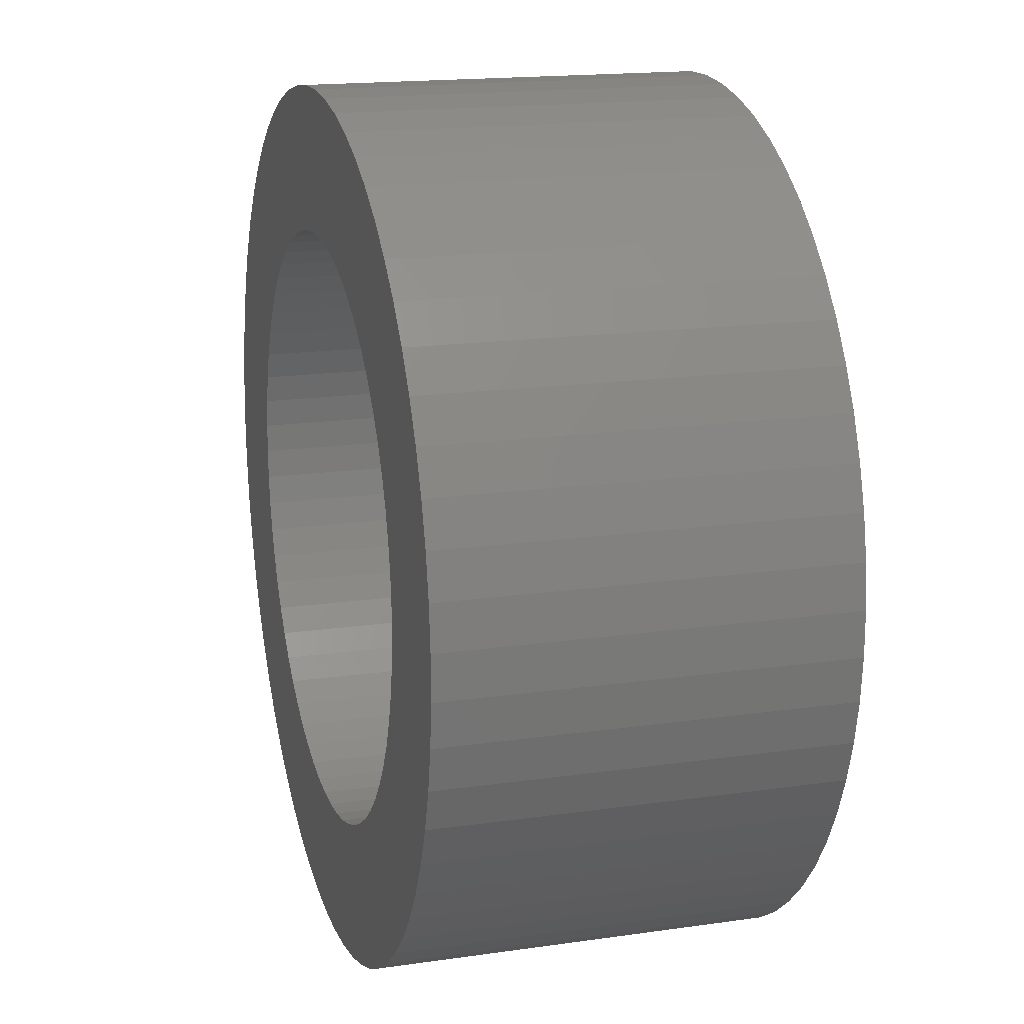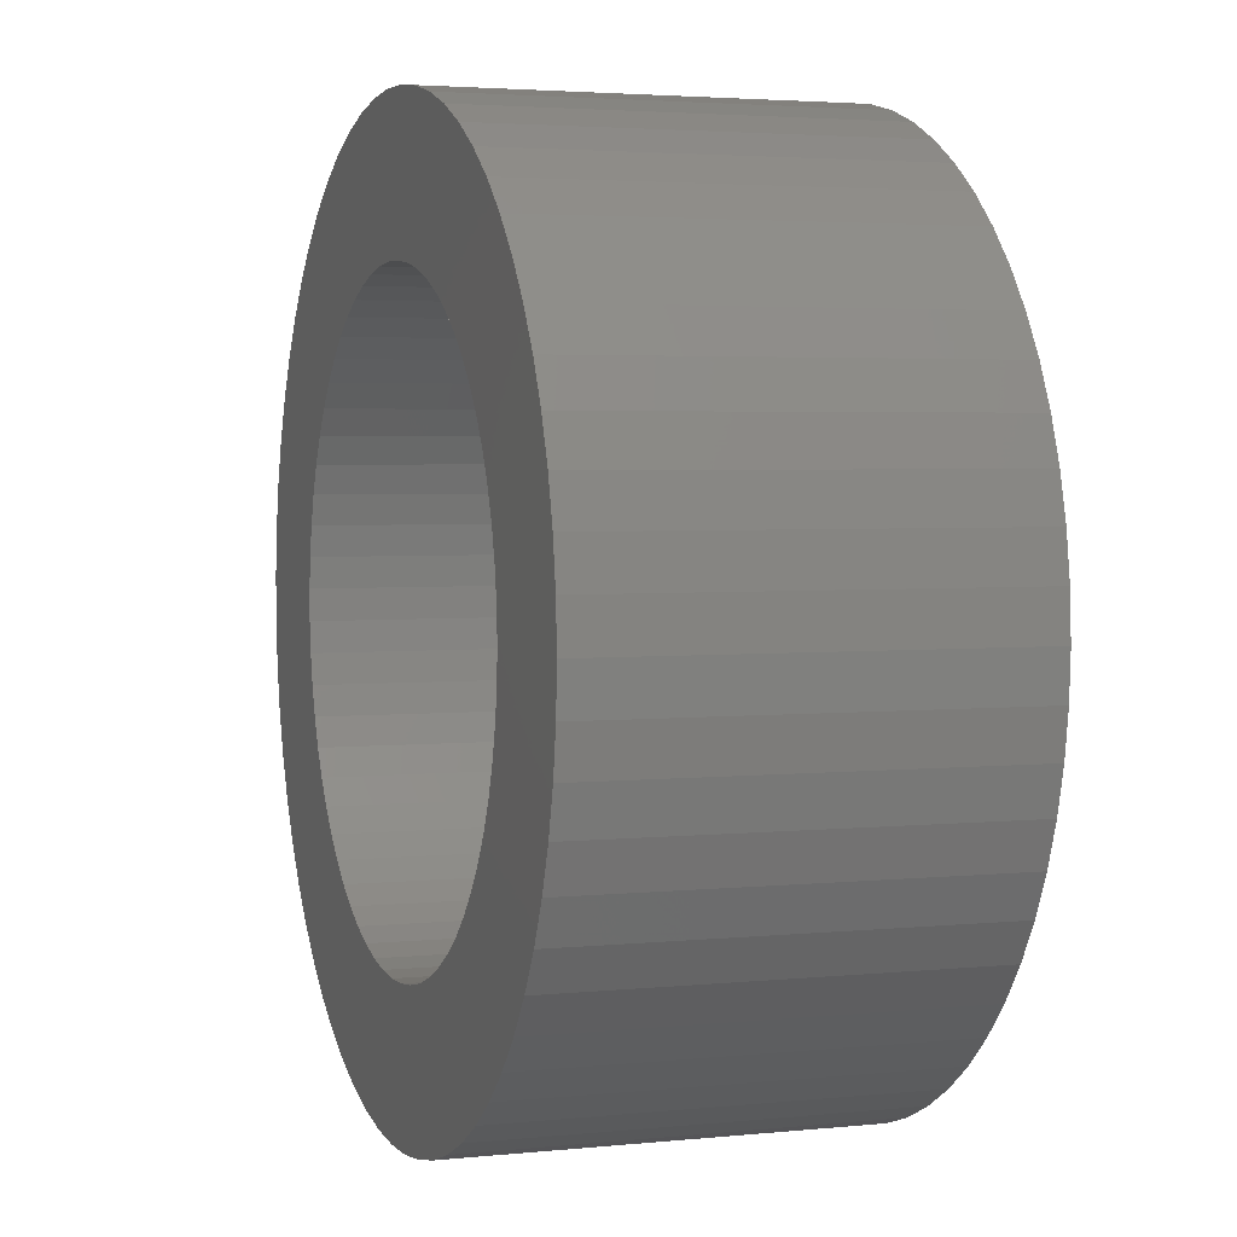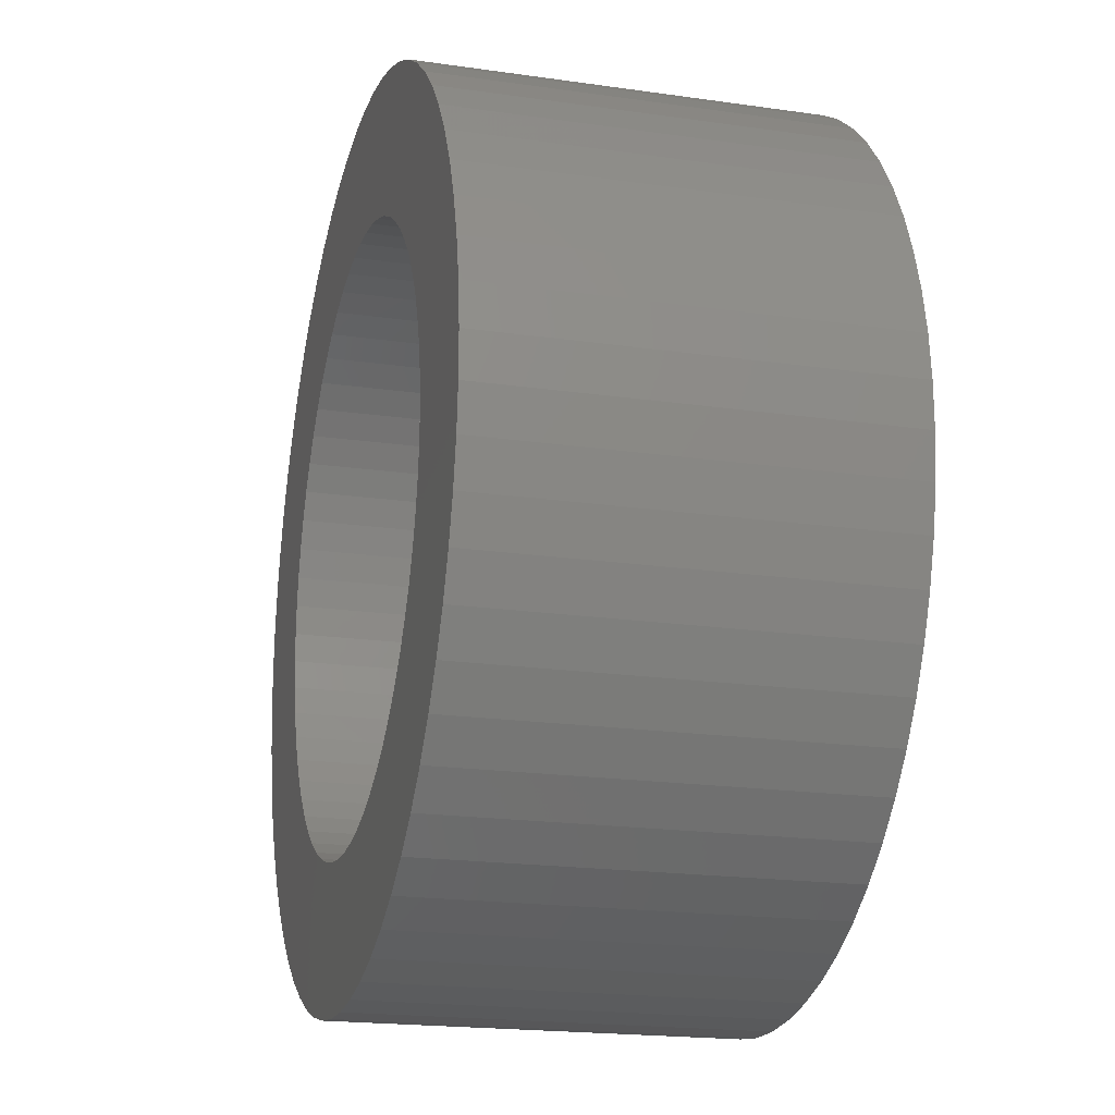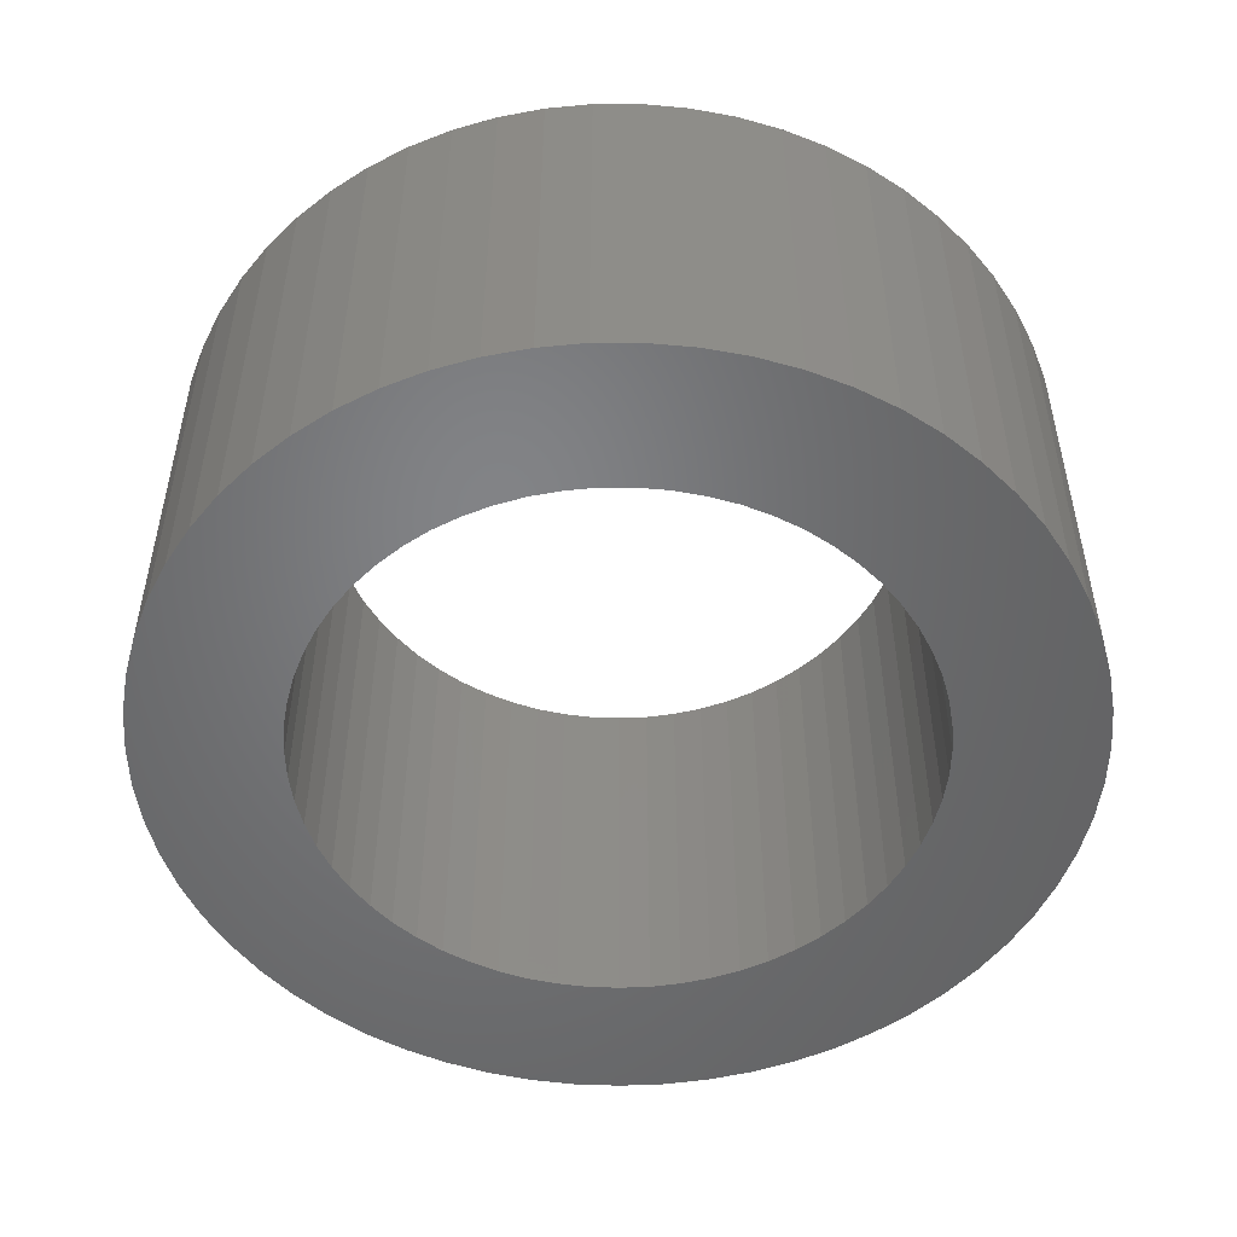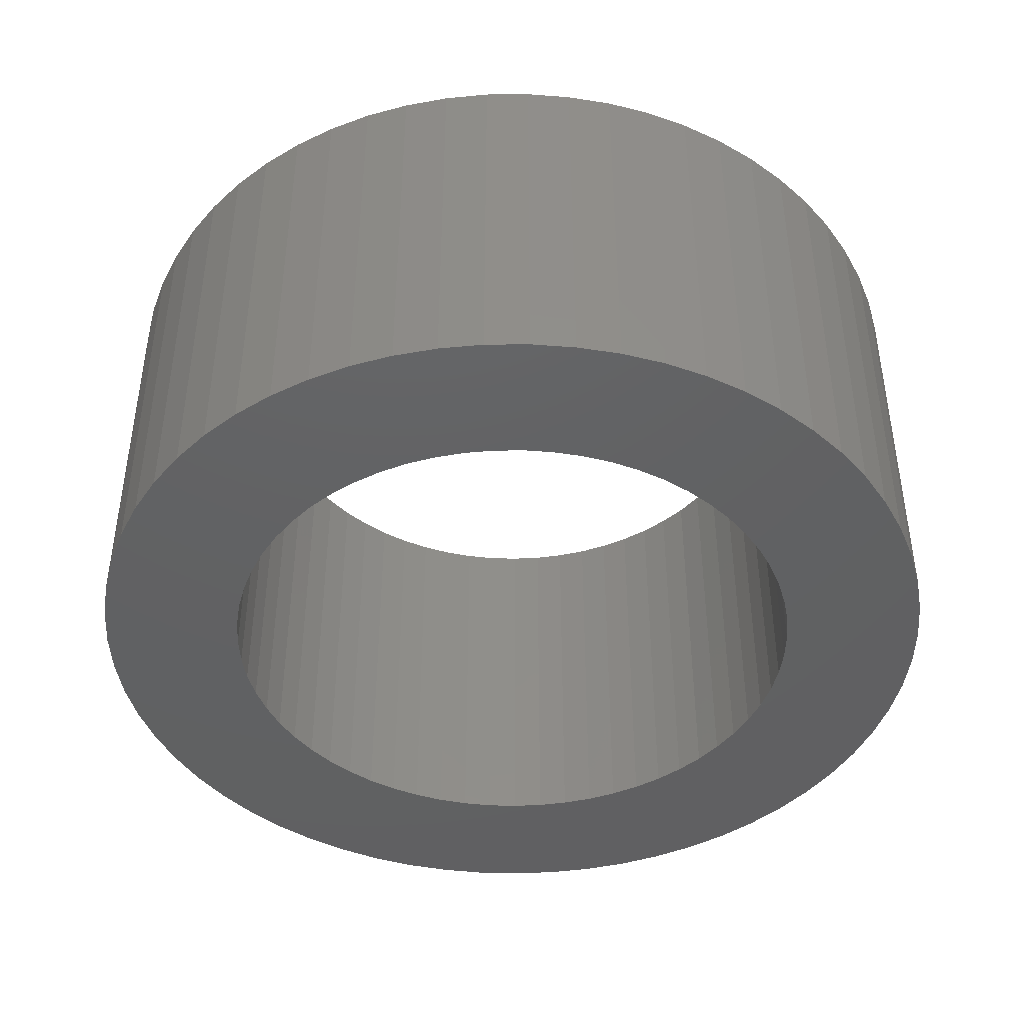
<metadata>
{"format":"stl","ext":"stl","renderer":"f3d","projection":"perspective","resolution":1024,"background":"white","views":[{"elev":17.1,"azim":-106.1,"up":"+Y"},{"elev":3.3,"azim":70.8,"up":"+Y"},{"elev":-19.4,"azim":-105.1,"up":"+Y"},{"elev":-51.1,"azim":-32.7,"up":"+Z"},{"elev":-43.4,"azim":162.1,"up":"+Z"}]}
</metadata>
<code>
# stl→obj: 252 verts, 504 faces
v 389.9 254.4 507.5
v 439.9 254.4 507.5
v 439.1 269.9 507.5
v 389.4 264.9 507.5
v 436.8 285.2 507.5
v 387.8 275.3 507.5
v 433 300.2 507.5
v 385.2 285.5 507.5
v 427.7 314.8 507.5
v 381.6 295.4 507.5
v 421 328.8 507.5
v 377.1 304.9 507.5
v 412.9 342 507.5
v 371.6 313.8 507.5
v 403.5 354.4 507.5
v 365.2 322.2 507.5
v 393 365.7 507.5
v 358.1 329.9 507.5
v 381.4 376 507.5
v 350.2 336.9 507.5
v 368.8 385 507.5
v 341.6 343 507.5
v 355.3 392.8 507.5
v 332.5 348.3 507.5
v 341.2 399.2 507.5
v 322.9 352.6 507.5
v 326.5 404.1 507.5
v 313 356 507.5
v 311.4 407.5 507.5
v 302.7 358.3 507.5
v 296 409.5 507.5
v 292.3 359.6 507.5
v 280.5 409.9 507.5
v 281.8 359.9 507.5
v 265.1 408.7 507.5
v 271.3 359.1 507.5
v 249.8 406 507.5
v 260.9 357.3 507.5
v 234.9 401.8 507.5
v 250.8 354.4 507.5
v 220.4 396.1 507.5
v 241 350.6 507.5
v 206.6 389.1 507.5
v 231.6 345.8 507.5
v 193.6 380.7 507.5
v 222.8 340.1 507.5
v 181.5 371 507.5
v 214.6 333.5 507.5
v 170.4 360.2 507.5
v 207.1 326.2 507.5
v 160.4 348.3 507.5
v 200.3 318.1 507.5
v 151.7 335.5 507.5
v 194.4 309.4 507.5
v 144.3 321.9 507.5
v 189.3 300.2 507.5
v 138.3 307.6 507.5
v 185.3 290.5 507.5
v 133.7 292.8 507.5
v 182.2 280.4 507.5
v 130.6 277.6 507.5
v 180.1 270.1 507.5
v 129.1 262.2 507.5
v 179 259.7 507.5
v 129.1 246.6 507.5
v 179 249.1 507.5
v 130.6 231.2 507.5
v 180.1 238.7 507.5
v 133.7 216 507.5
v 182.2 228.4 507.5
v 138.3 201.2 507.5
v 185.3 218.3 507.5
v 144.3 186.9 507.5
v 189.3 208.6 507.5
v 151.7 173.3 507.5
v 194.4 199.4 507.5
v 160.4 160.5 507.5
v 200.3 190.7 507.5
v 170.4 148.6 507.5
v 207.1 182.6 507.5
v 181.5 137.8 507.5
v 214.6 175.3 507.5
v 193.6 128.1 507.5
v 222.8 168.7 507.5
v 206.7 119.7 507.5
v 231.7 163 507.5
v 220.4 112.7 507.5
v 241 158.2 507.5
v 234.9 107 507.5
v 250.8 154.4 507.5
v 249.8 102.8 507.5
v 260.9 151.5 507.5
v 265.1 100.1 507.5
v 271.3 149.7 507.5
v 280.5 98.9 507.5
v 281.8 148.9 507.5
v 296 99.3 507.5
v 292.3 149.2 507.5
v 311.4 101.3 507.5
v 302.7 150.5 507.5
v 326.5 104.7 507.5
v 313 152.8 507.5
v 341.2 109.6 507.5
v 322.9 156.2 507.5
v 355.3 116 507.5
v 332.5 160.5 507.5
v 368.8 123.8 507.5
v 341.6 165.8 507.5
v 381.4 132.8 507.5
v 350.2 171.9 507.5
v 393 143.1 507.5
v 358.1 178.9 507.5
v 403.5 154.4 507.5
v 365.2 186.6 507.5
v 412.9 166.8 507.5
v 371.6 195 507.5
v 421 180 507.5
v 377.1 203.9 507.5
v 427.7 194 507.5
v 381.6 213.4 507.5
v 433 208.6 507.5
v 385.2 223.3 507.5
v 436.8 223.6 507.5
v 387.8 233.5 507.5
v 439.1 238.9 507.5
v 389.4 243.9 507.5
v 389.9 254.4 367.5
v 439.1 269.9 367.5
v 439.9 254.4 367.5
v 389.4 264.9 367.5
v 436.8 285.2 367.5
v 387.8 275.3 367.5
v 433 300.2 367.5
v 385.2 285.5 367.5
v 427.7 314.8 367.5
v 381.6 295.4 367.5
v 421 328.8 367.5
v 377.1 304.9 367.5
v 412.9 342 367.5
v 371.6 313.8 367.5
v 403.5 354.4 367.5
v 365.2 322.2 367.5
v 393 365.7 367.5
v 358.1 329.9 367.5
v 381.4 376 367.5
v 350.2 336.9 367.5
v 368.8 385 367.5
v 341.6 343 367.5
v 355.3 392.8 367.5
v 332.5 348.3 367.5
v 341.2 399.2 367.5
v 322.9 352.6 367.5
v 326.5 404.1 367.5
v 313 356 367.5
v 311.4 407.5 367.5
v 302.7 358.3 367.5
v 296 409.5 367.5
v 292.3 359.6 367.5
v 280.5 409.9 367.5
v 281.8 359.9 367.5
v 265.1 408.7 367.5
v 271.3 359.1 367.5
v 249.8 406 367.5
v 260.9 357.3 367.5
v 234.9 401.8 367.5
v 250.8 354.4 367.5
v 220.4 396.1 367.5
v 241 350.6 367.5
v 206.6 389.1 367.5
v 231.6 345.8 367.5
v 193.6 380.7 367.5
v 222.8 340.1 367.5
v 181.5 371 367.5
v 214.6 333.5 367.5
v 170.4 360.2 367.5
v 207.1 326.2 367.5
v 160.4 348.3 367.5
v 200.3 318.1 367.5
v 151.7 335.5 367.5
v 194.4 309.4 367.5
v 144.3 321.9 367.5
v 189.3 300.2 367.5
v 138.3 307.6 367.5
v 185.3 290.5 367.5
v 133.7 292.8 367.5
v 182.2 280.4 367.5
v 130.6 277.6 367.5
v 180.1 270.1 367.5
v 129.1 262.2 367.5
v 179 259.7 367.5
v 129.1 246.6 367.5
v 179 249.1 367.5
v 130.6 231.2 367.5
v 180.1 238.7 367.5
v 133.7 216 367.5
v 182.2 228.4 367.5
v 138.3 201.2 367.5
v 185.3 218.3 367.5
v 144.3 186.9 367.5
v 189.3 208.6 367.5
v 151.7 173.3 367.5
v 194.4 199.4 367.5
v 160.4 160.5 367.5
v 200.3 190.7 367.5
v 170.4 148.6 367.5
v 207.1 182.6 367.5
v 181.5 137.8 367.5
v 214.6 175.3 367.5
v 193.6 128.1 367.5
v 222.8 168.7 367.5
v 206.7 119.7 367.5
v 231.7 163 367.5
v 220.4 112.7 367.5
v 241 158.2 367.5
v 234.9 107 367.5
v 250.8 154.4 367.5
v 249.8 102.8 367.5
v 260.9 151.5 367.5
v 265.1 100.1 367.5
v 271.3 149.7 367.5
v 280.5 98.9 367.5
v 281.8 148.9 367.5
v 296 99.3 367.5
v 292.3 149.2 367.5
v 311.4 101.3 367.5
v 302.7 150.5 367.5
v 326.5 104.7 367.5
v 313 152.8 367.5
v 341.2 109.6 367.5
v 322.9 156.2 367.5
v 355.3 116 367.5
v 332.5 160.5 367.5
v 368.8 123.8 367.5
v 341.6 165.8 367.5
v 381.4 132.8 367.5
v 350.2 171.9 367.5
v 393 143.1 367.5
v 358.1 178.9 367.5
v 403.5 154.4 367.5
v 365.2 186.6 367.5
v 412.9 166.8 367.5
v 371.6 195 367.5
v 421 180 367.5
v 377.1 203.9 367.5
v 427.7 194 367.5
v 381.6 213.4 367.5
v 433 208.6 367.5
v 385.2 223.3 367.5
v 436.8 223.6 367.5
v 387.8 233.5 367.5
v 439.1 238.9 367.5
v 389.4 243.9 367.5
f 1 2 3
f 4 3 5
f 6 5 7
f 8 7 9
f 10 9 11
f 12 11 13
f 14 13 15
f 16 15 17
f 18 17 19
f 20 19 21
f 22 21 23
f 24 23 25
f 26 25 27
f 28 27 29
f 30 29 31
f 32 31 33
f 34 33 35
f 36 35 37
f 38 37 39
f 40 39 41
f 42 41 43
f 44 43 45
f 46 45 47
f 48 47 49
f 50 49 51
f 52 51 53
f 54 53 55
f 56 55 57
f 58 57 59
f 60 59 61
f 62 61 63
f 64 63 65
f 66 65 67
f 68 67 69
f 70 69 71
f 72 71 73
f 74 73 75
f 76 75 77
f 78 77 79
f 80 79 81
f 82 81 83
f 84 83 85
f 86 85 87
f 88 87 89
f 90 89 91
f 92 91 93
f 94 93 95
f 96 95 97
f 98 97 99
f 100 99 101
f 102 101 103
f 104 103 105
f 106 105 107
f 108 107 109
f 110 109 111
f 112 111 113
f 114 113 115
f 116 115 117
f 118 117 119
f 120 119 121
f 122 121 123
f 124 123 125
f 126 125 2
f 1 3 4
f 4 5 6
f 6 7 8
f 8 9 10
f 10 11 12
f 12 13 14
f 14 15 16
f 16 17 18
f 18 19 20
f 20 21 22
f 22 23 24
f 24 25 26
f 26 27 28
f 28 29 30
f 30 31 32
f 32 33 34
f 34 35 36
f 36 37 38
f 38 39 40
f 40 41 42
f 42 43 44
f 44 45 46
f 46 47 48
f 48 49 50
f 50 51 52
f 52 53 54
f 54 55 56
f 56 57 58
f 58 59 60
f 60 61 62
f 62 63 64
f 64 65 66
f 66 67 68
f 68 69 70
f 70 71 72
f 72 73 74
f 74 75 76
f 76 77 78
f 78 79 80
f 80 81 82
f 82 83 84
f 84 85 86
f 86 87 88
f 88 89 90
f 90 91 92
f 92 93 94
f 94 95 96
f 96 97 98
f 98 99 100
f 100 101 102
f 102 103 104
f 104 105 106
f 106 107 108
f 108 109 110
f 110 111 112
f 112 113 114
f 114 115 116
f 116 117 118
f 118 119 120
f 120 121 122
f 122 123 124
f 124 125 126
f 126 2 1
f 127 128 129
f 130 131 128
f 132 133 131
f 134 135 133
f 136 137 135
f 138 139 137
f 140 141 139
f 142 143 141
f 144 145 143
f 146 147 145
f 148 149 147
f 150 151 149
f 152 153 151
f 154 155 153
f 156 157 155
f 158 159 157
f 160 161 159
f 162 163 161
f 164 165 163
f 166 167 165
f 168 169 167
f 170 171 169
f 172 173 171
f 174 175 173
f 176 177 175
f 178 179 177
f 180 181 179
f 182 183 181
f 184 185 183
f 186 187 185
f 188 189 187
f 190 191 189
f 192 193 191
f 194 195 193
f 196 197 195
f 198 199 197
f 200 201 199
f 202 203 201
f 204 205 203
f 206 207 205
f 208 209 207
f 210 211 209
f 212 213 211
f 214 215 213
f 216 217 215
f 218 219 217
f 220 221 219
f 222 223 221
f 224 225 223
f 226 227 225
f 228 229 227
f 230 231 229
f 232 233 231
f 234 235 233
f 236 237 235
f 238 239 237
f 240 241 239
f 242 243 241
f 244 245 243
f 246 247 245
f 248 249 247
f 250 251 249
f 252 129 251
f 127 130 128
f 130 132 131
f 132 134 133
f 134 136 135
f 136 138 137
f 138 140 139
f 140 142 141
f 142 144 143
f 144 146 145
f 146 148 147
f 148 150 149
f 150 152 151
f 152 154 153
f 154 156 155
f 156 158 157
f 158 160 159
f 160 162 161
f 162 164 163
f 164 166 165
f 166 168 167
f 168 170 169
f 170 172 171
f 172 174 173
f 174 176 175
f 176 178 177
f 178 180 179
f 180 182 181
f 182 184 183
f 184 186 185
f 186 188 187
f 188 190 189
f 190 192 191
f 192 194 193
f 194 196 195
f 196 198 197
f 198 200 199
f 200 202 201
f 202 204 203
f 204 206 205
f 206 208 207
f 208 210 209
f 210 212 211
f 212 214 213
f 214 216 215
f 216 218 217
f 218 220 219
f 220 222 221
f 222 224 223
f 224 226 225
f 226 228 227
f 228 230 229
f 230 232 231
f 232 234 233
f 234 236 235
f 236 238 237
f 238 240 239
f 240 242 241
f 242 244 243
f 244 246 245
f 246 248 247
f 248 250 249
f 250 252 251
f 252 127 129
f 3 2 129
f 5 3 128
f 7 5 131
f 9 7 133
f 11 9 135
f 13 11 137
f 15 13 139
f 17 15 141
f 19 17 143
f 21 19 145
f 23 21 147
f 25 23 149
f 27 25 151
f 29 27 153
f 31 29 155
f 33 31 157
f 35 33 159
f 37 35 161
f 39 37 163
f 41 39 165
f 43 41 167
f 45 43 169
f 47 45 171
f 49 47 173
f 51 49 175
f 53 51 177
f 55 53 179
f 57 55 181
f 59 57 183
f 61 59 185
f 63 61 187
f 65 63 189
f 67 65 191
f 69 67 193
f 71 69 195
f 73 71 197
f 75 73 199
f 77 75 201
f 79 77 203
f 81 79 205
f 83 81 207
f 85 83 209
f 87 85 211
f 89 87 213
f 91 89 215
f 93 91 217
f 95 93 219
f 97 95 221
f 99 97 223
f 101 99 225
f 103 101 227
f 105 103 229
f 107 105 231
f 109 107 233
f 111 109 235
f 113 111 237
f 115 113 239
f 117 115 241
f 119 117 243
f 121 119 245
f 123 121 247
f 125 123 249
f 2 125 251
f 3 129 128
f 5 128 131
f 7 131 133
f 9 133 135
f 11 135 137
f 13 137 139
f 15 139 141
f 17 141 143
f 19 143 145
f 21 145 147
f 23 147 149
f 25 149 151
f 27 151 153
f 29 153 155
f 31 155 157
f 33 157 159
f 35 159 161
f 37 161 163
f 39 163 165
f 41 165 167
f 43 167 169
f 45 169 171
f 47 171 173
f 49 173 175
f 51 175 177
f 53 177 179
f 55 179 181
f 57 181 183
f 59 183 185
f 61 185 187
f 63 187 189
f 65 189 191
f 67 191 193
f 69 193 195
f 71 195 197
f 73 197 199
f 75 199 201
f 77 201 203
f 79 203 205
f 81 205 207
f 83 207 209
f 85 209 211
f 87 211 213
f 89 213 215
f 91 215 217
f 93 217 219
f 95 219 221
f 97 221 223
f 99 223 225
f 101 225 227
f 103 227 229
f 105 229 231
f 107 231 233
f 109 233 235
f 111 235 237
f 113 237 239
f 115 239 241
f 117 241 243
f 119 243 245
f 121 245 247
f 123 247 249
f 125 249 251
f 2 251 129
f 4 127 1
f 6 130 4
f 8 132 6
f 10 134 8
f 12 136 10
f 14 138 12
f 16 140 14
f 18 142 16
f 20 144 18
f 22 146 20
f 24 148 22
f 26 150 24
f 28 152 26
f 30 154 28
f 32 156 30
f 34 158 32
f 36 160 34
f 38 162 36
f 40 164 38
f 42 166 40
f 44 168 42
f 46 170 44
f 48 172 46
f 50 174 48
f 52 176 50
f 54 178 52
f 56 180 54
f 58 182 56
f 60 184 58
f 62 186 60
f 64 188 62
f 66 190 64
f 68 192 66
f 70 194 68
f 72 196 70
f 74 198 72
f 76 200 74
f 78 202 76
f 80 204 78
f 82 206 80
f 84 208 82
f 86 210 84
f 88 212 86
f 90 214 88
f 92 216 90
f 94 218 92
f 96 220 94
f 98 222 96
f 100 224 98
f 102 226 100
f 104 228 102
f 106 230 104
f 108 232 106
f 110 234 108
f 112 236 110
f 114 238 112
f 116 240 114
f 118 242 116
f 120 244 118
f 122 246 120
f 124 248 122
f 126 250 124
f 1 252 126
f 4 130 127
f 6 132 130
f 8 134 132
f 10 136 134
f 12 138 136
f 14 140 138
f 16 142 140
f 18 144 142
f 20 146 144
f 22 148 146
f 24 150 148
f 26 152 150
f 28 154 152
f 30 156 154
f 32 158 156
f 34 160 158
f 36 162 160
f 38 164 162
f 40 166 164
f 42 168 166
f 44 170 168
f 46 172 170
f 48 174 172
f 50 176 174
f 52 178 176
f 54 180 178
f 56 182 180
f 58 184 182
f 60 186 184
f 62 188 186
f 64 190 188
f 66 192 190
f 68 194 192
f 70 196 194
f 72 198 196
f 74 200 198
f 76 202 200
f 78 204 202
f 80 206 204
f 82 208 206
f 84 210 208
f 86 212 210
f 88 214 212
f 90 216 214
f 92 218 216
f 94 220 218
f 96 222 220
f 98 224 222
f 100 226 224
f 102 228 226
f 104 230 228
f 106 232 230
f 108 234 232
f 110 236 234
f 112 238 236
f 114 240 238
f 116 242 240
f 118 244 242
f 120 246 244
f 122 248 246
f 124 250 248
f 126 252 250
f 1 127 252

</code>
